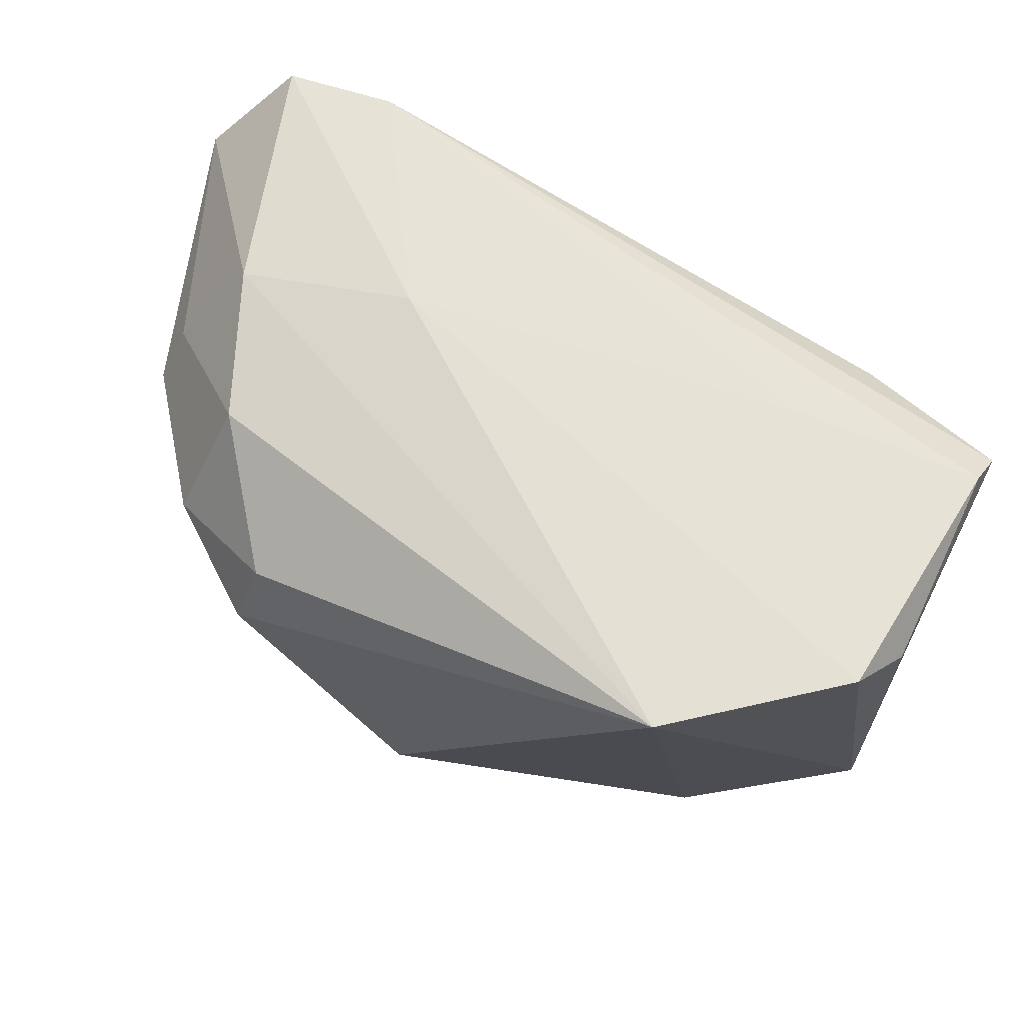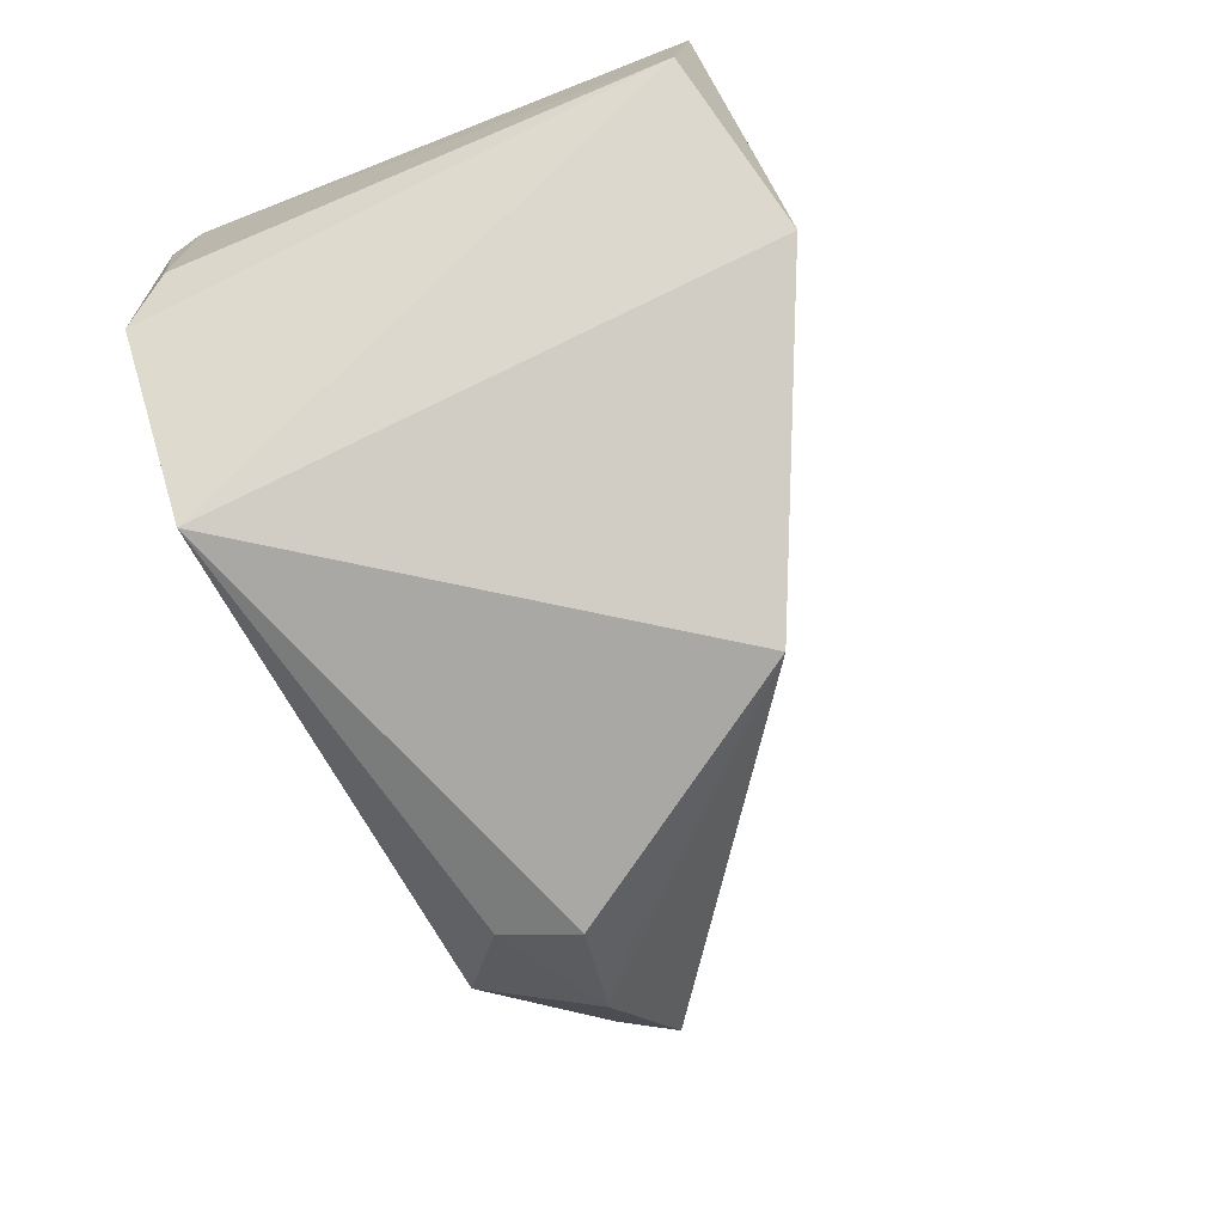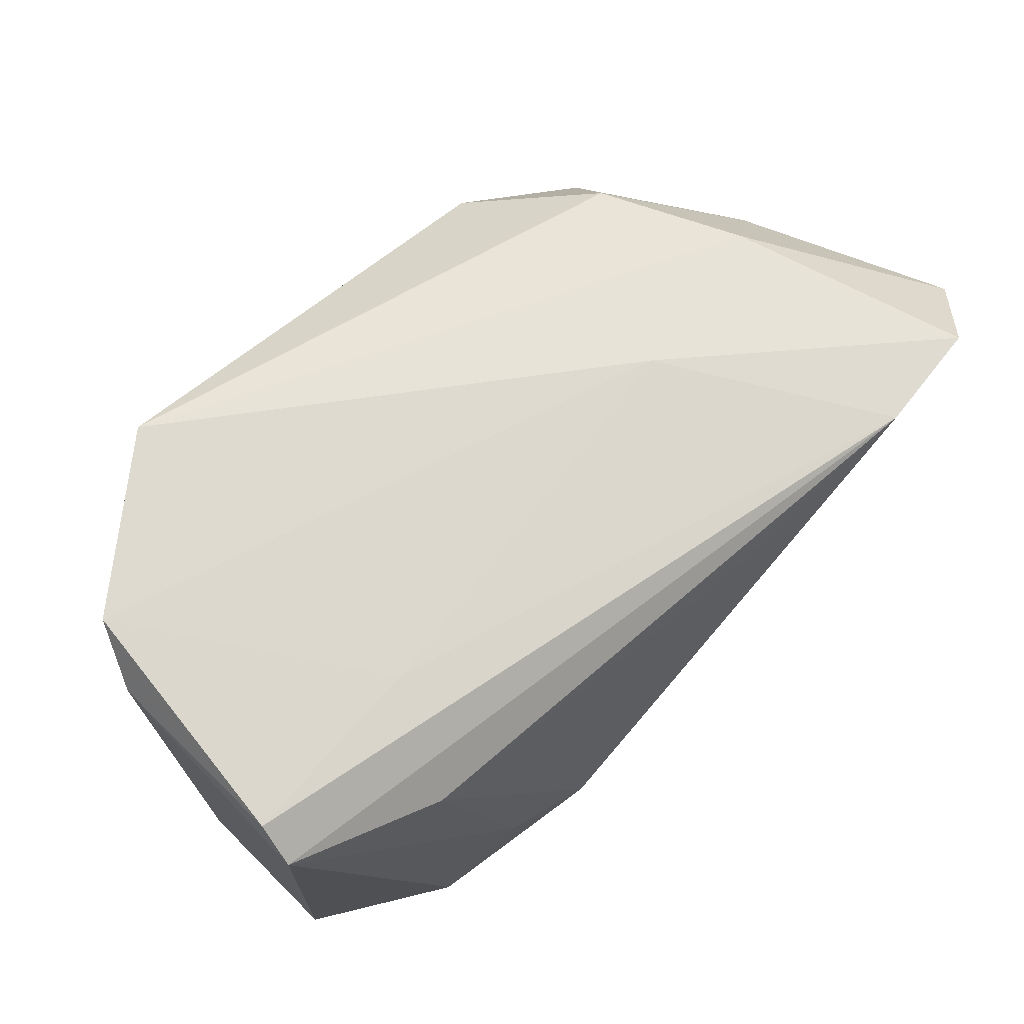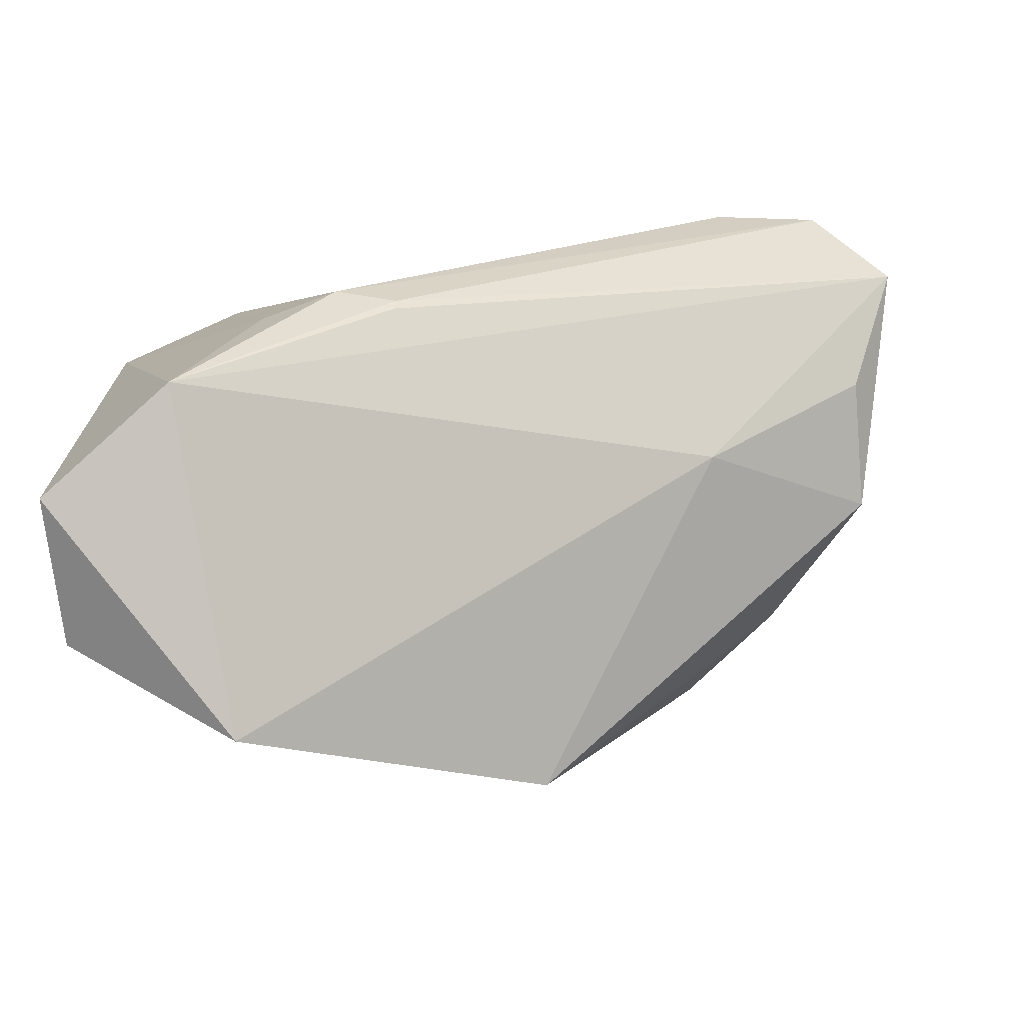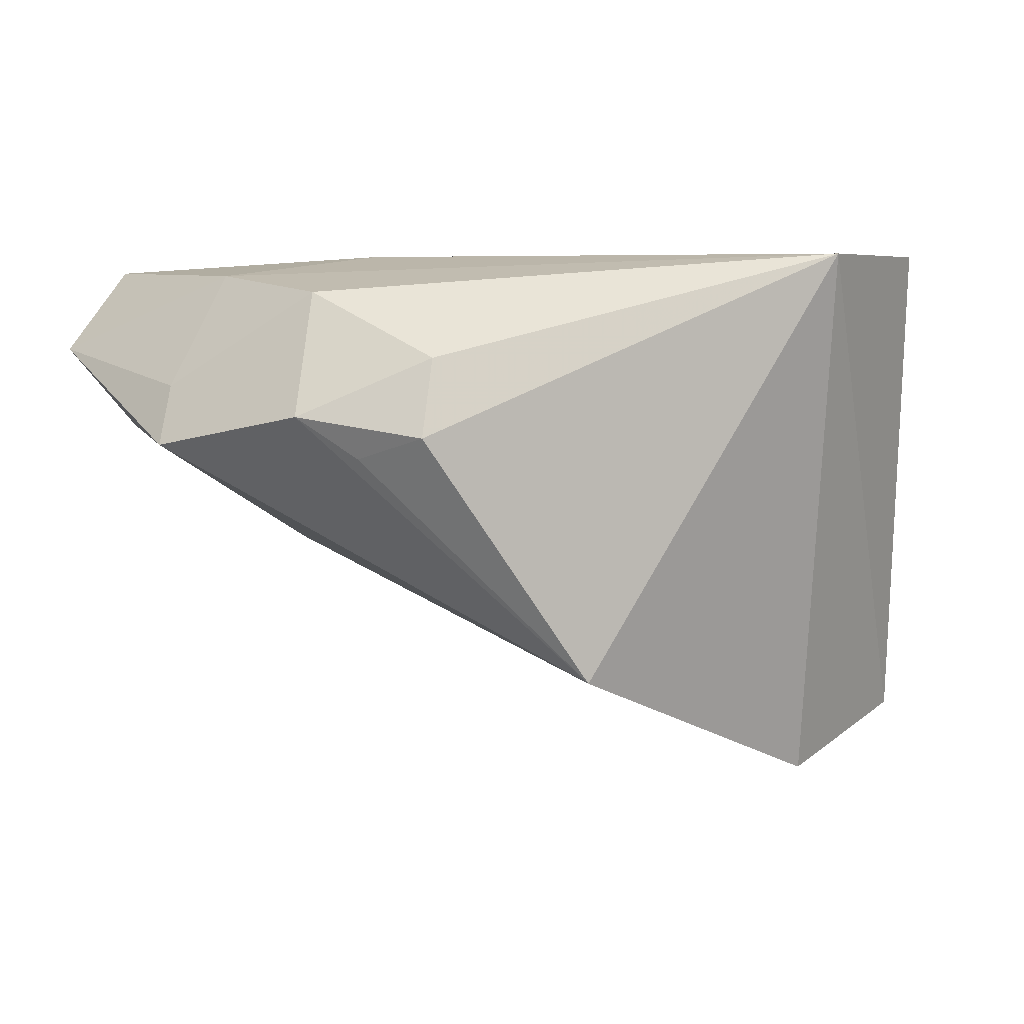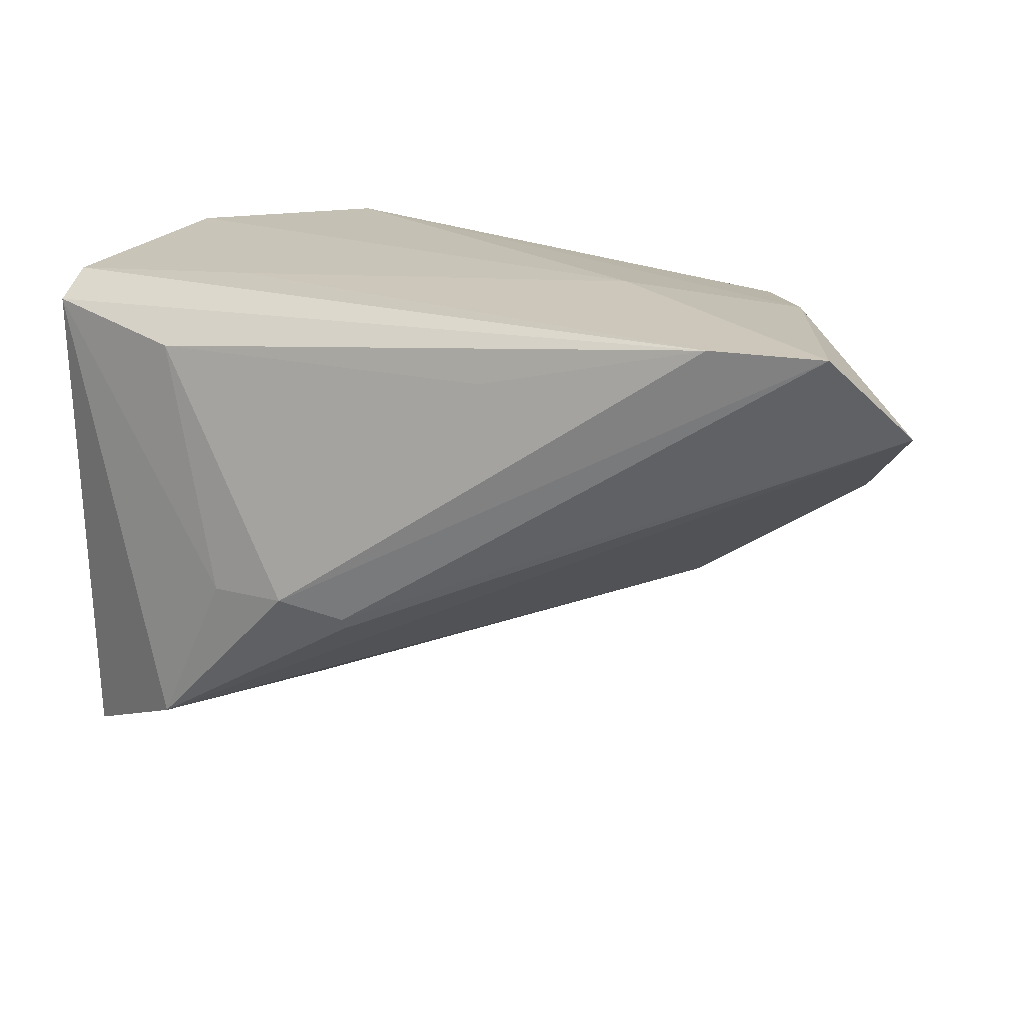
<metadata>
{"format":"obj","ext":"obj","renderer":"f3d","projection":"perspective","resolution":1024,"background":"white","views":[{"elev":65.7,"azim":-154.7,"up":"+Y"},{"elev":-74.4,"azim":-68.6,"up":"+Z"},{"elev":70.9,"azim":-45.5,"up":"+Y"},{"elev":-73.7,"azim":4.8,"up":"+Y"},{"elev":5.2,"azim":160.1,"up":"+Y"},{"elev":18.7,"azim":17.4,"up":"+Y"}]}
</metadata>
<code>
v 0.04814 0.02306 0.001993
v -0.02185 0.02569 -0.03135
v -0.04418 0.02459 0.01372
v -0.04409 0.02114 -0.009723
v -0.02726 0.01805 0.02495
v -0.01975 -0.01187 0.02926
v -0.02931 -0.03122 0.02609
v 0.05633 0.009278 -0.00274
v -0.009991 -0.01143 0.03196
v 0.04553 0.006035 -0.02313
v -0.02493 -0.04229 -0.01658
v -0.04068 0.02583 -0.01655
v -0.02137 0.02507 0.0125
v 0.03285 0.003767 -0.03273
v 0.0428 0.02442 0.03196
v 0.01193 -0.02621 -0.03256
v 0.03874 0.001087 -0.02617
v -0.04497 -0.0391 0.01492
v -0.04497 0.02136 0.01834
v -0.04497 -0.03679 -0.004439
v -0.002379 -0.01505 0.02977
v 0.04121 0.02085 -0.0152
v 0.03061 0.01304 -0.02979
v 0.0271 0.02583 0.006272
v 0.01554 0.01784 0.03002
v 0.05624 0.02392 0.03047
v -0.002238 -0.0136 0.03048
v 0.05861 0.003794 0.01041
v 0.05854 0.002111 -0.006355
v 0.06512 0.01356 0.02323
v 0.03721 -0.0111 0.005766
f 19 20 18
f 19 15 3
f 3 4 19
f 4 20 19
f 3 15 13
f 13 15 24
f 12 4 3
f 3 13 12
f 2 20 12
f 12 20 4
f 12 24 2
f 12 13 24
f 14 16 2
f 2 16 11
f 11 20 2
f 16 31 11
f 18 20 11
f 27 21 30
f 7 19 18
f 7 27 9
f 21 27 7
f 18 11 7
f 7 11 31
f 7 31 30
f 30 21 7
f 15 19 5
f 17 10 16
f 16 14 17
f 17 14 10
f 2 24 1
f 1 22 2
f 10 14 23
f 23 22 10
f 23 14 2
f 2 22 23
f 10 22 8
f 8 1 30
f 22 1 8
f 16 10 29
f 10 8 29
f 29 31 16
f 29 8 30
f 9 15 25
f 25 5 9
f 15 5 25
f 19 7 6
f 6 5 19
f 6 7 9
f 9 5 6
f 24 15 26
f 26 1 24
f 30 1 26
f 26 27 30
f 26 15 9
f 9 27 26
f 30 31 28
f 28 29 30
f 31 29 28

</code>
